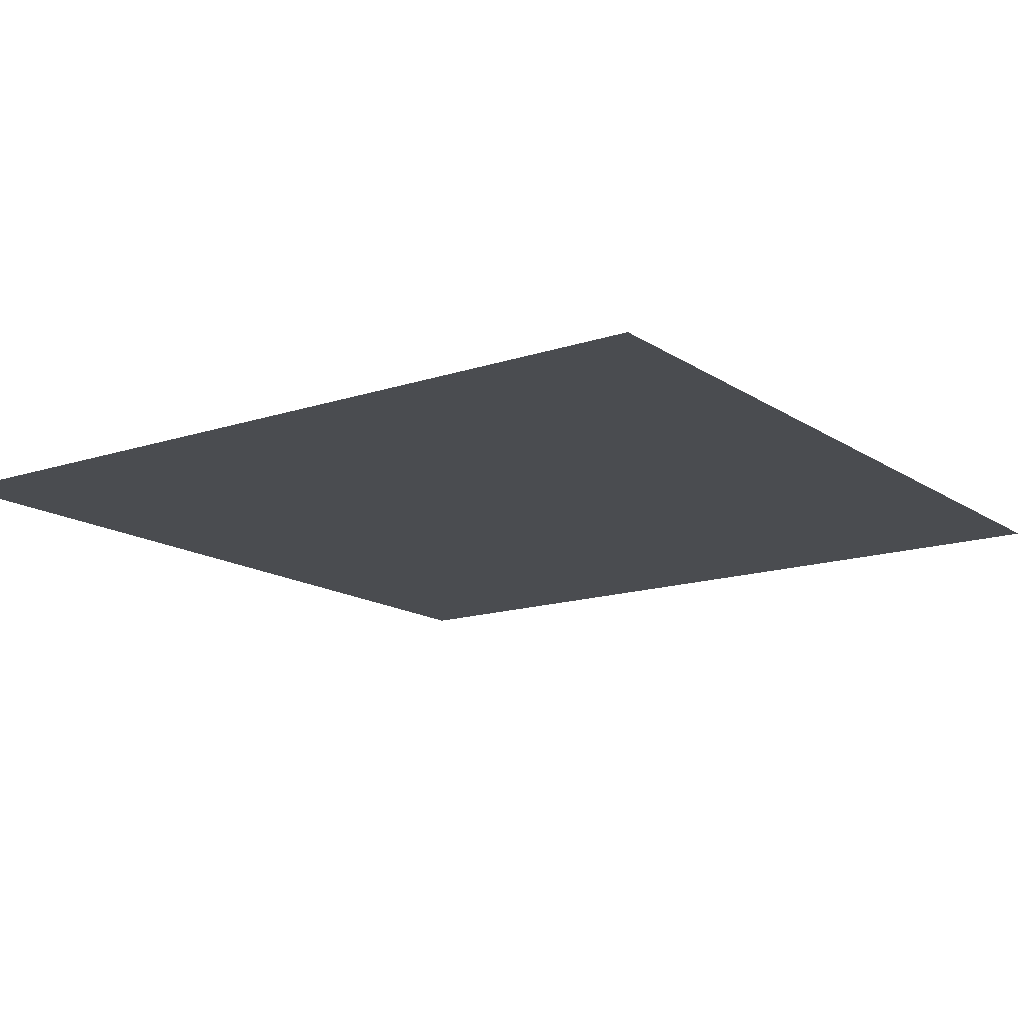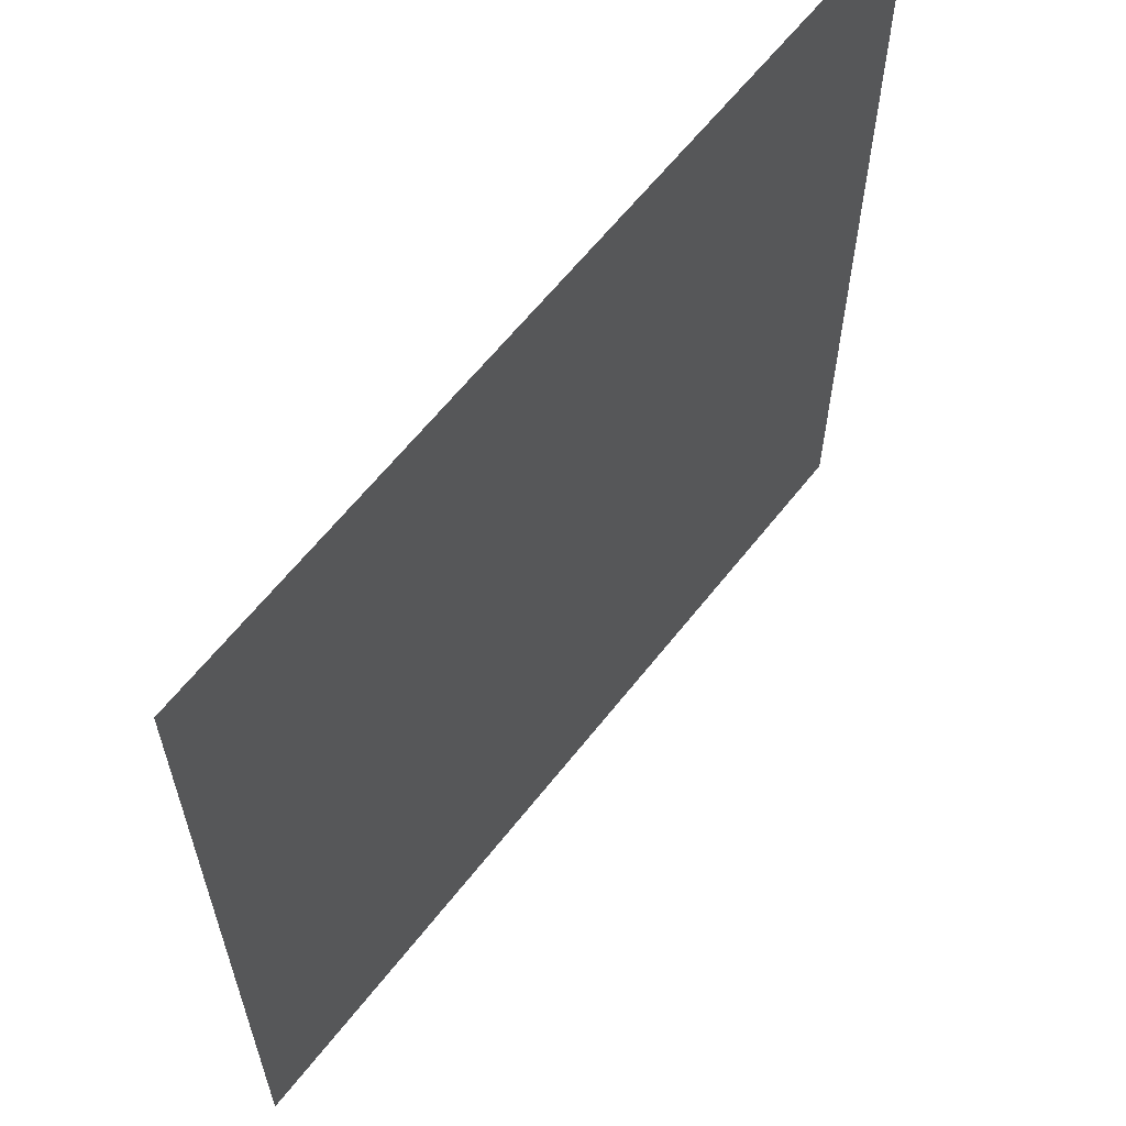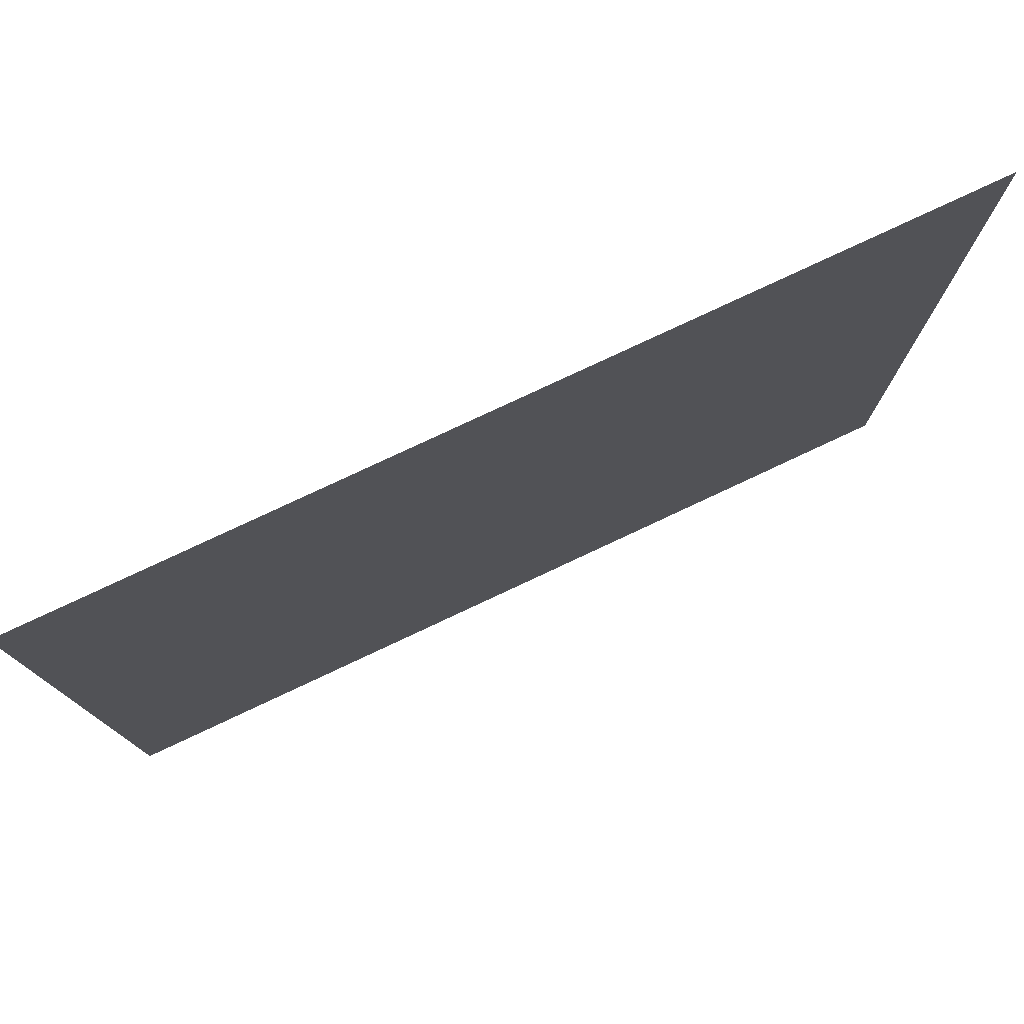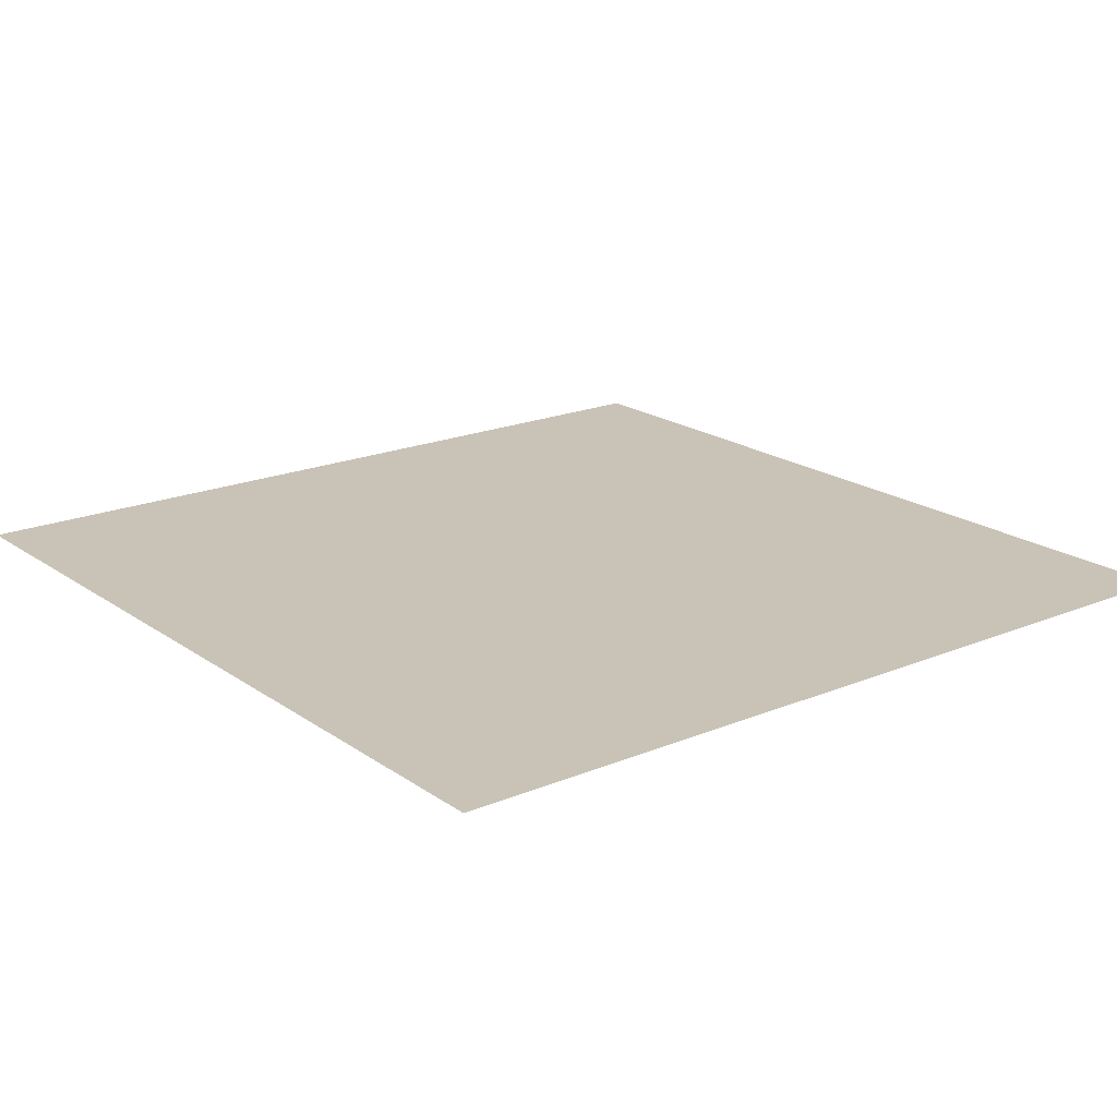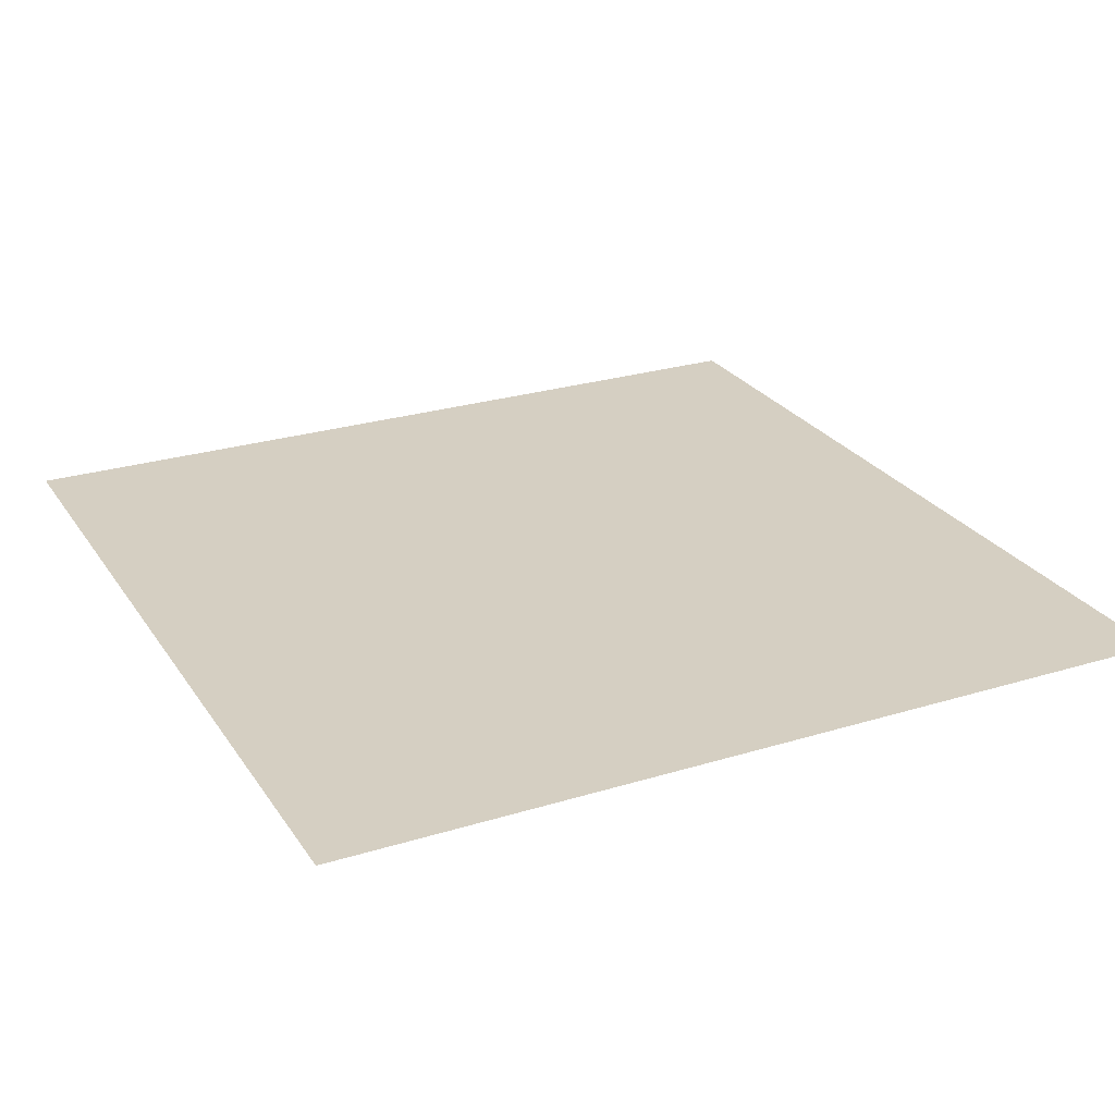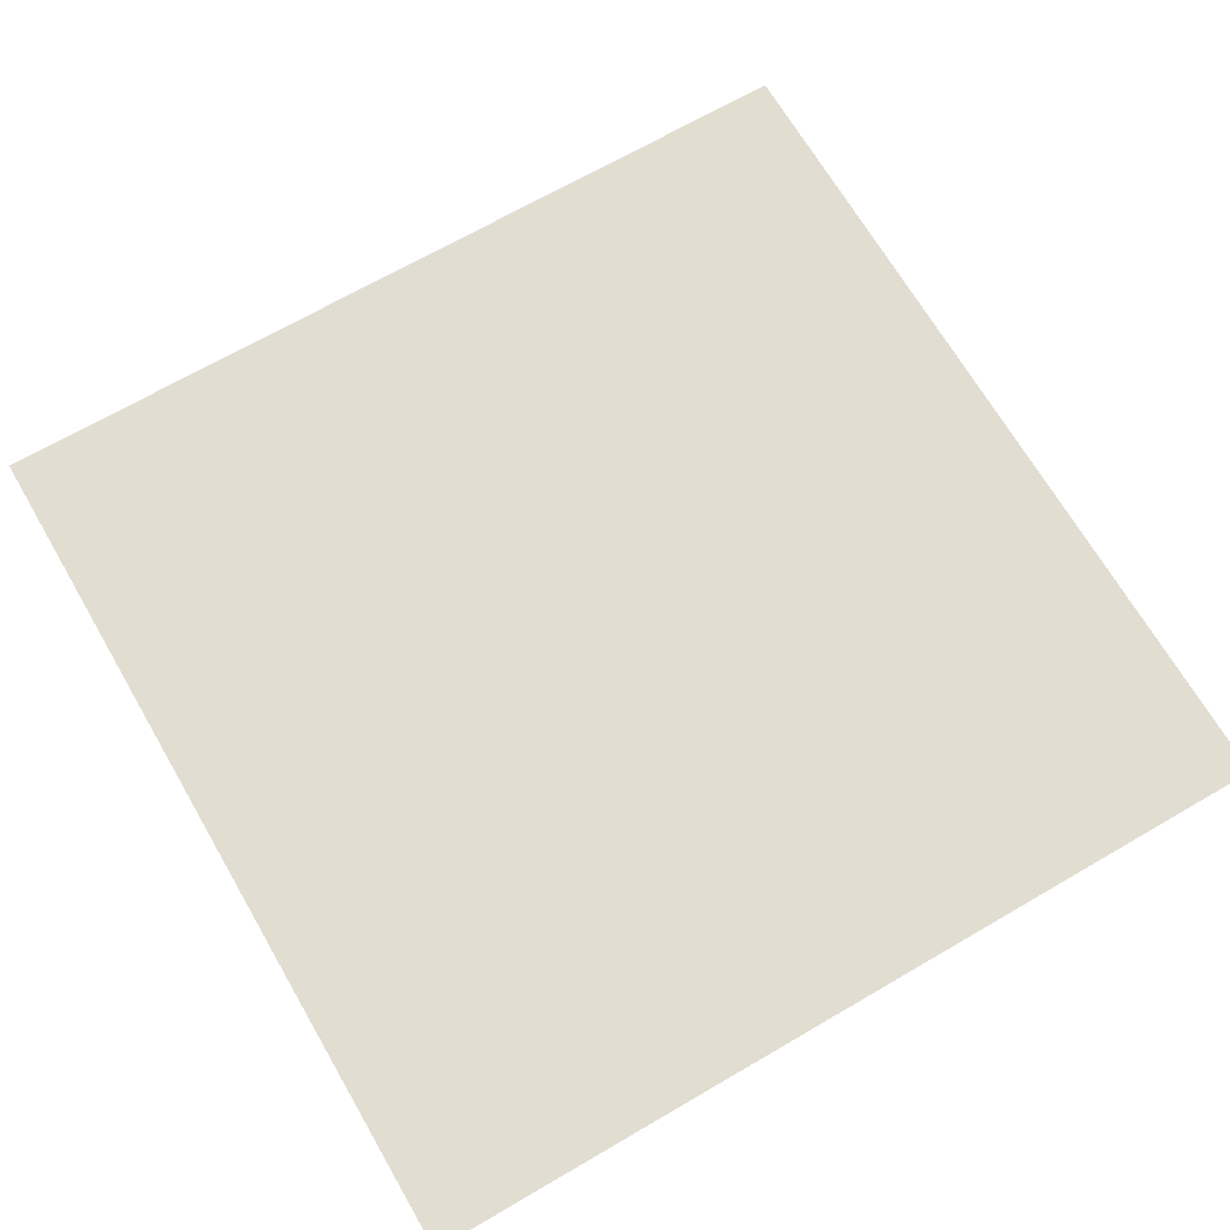
<metadata>
{"format":"obj","ext":"obj","renderer":"f3d","projection":"perspective","resolution":1024,"background":"white","views":[{"elev":-14.9,"azim":-54.4,"up":"+Y"},{"elev":62.3,"azim":128.0,"up":"+Z"},{"elev":78.8,"azim":154.9,"up":"+Z"},{"elev":19.5,"azim":142.1,"up":"+Y"},{"elev":25.9,"azim":-116.1,"up":"+Y"},{"elev":68.7,"azim":-30.2,"up":"+Y"}]}
</metadata>
<code>
g plane
v -10 0 10
v 10 0 10
v 10 0 -10
v -10 0 -10
f 1 2 3
f 1 3 4

</code>
